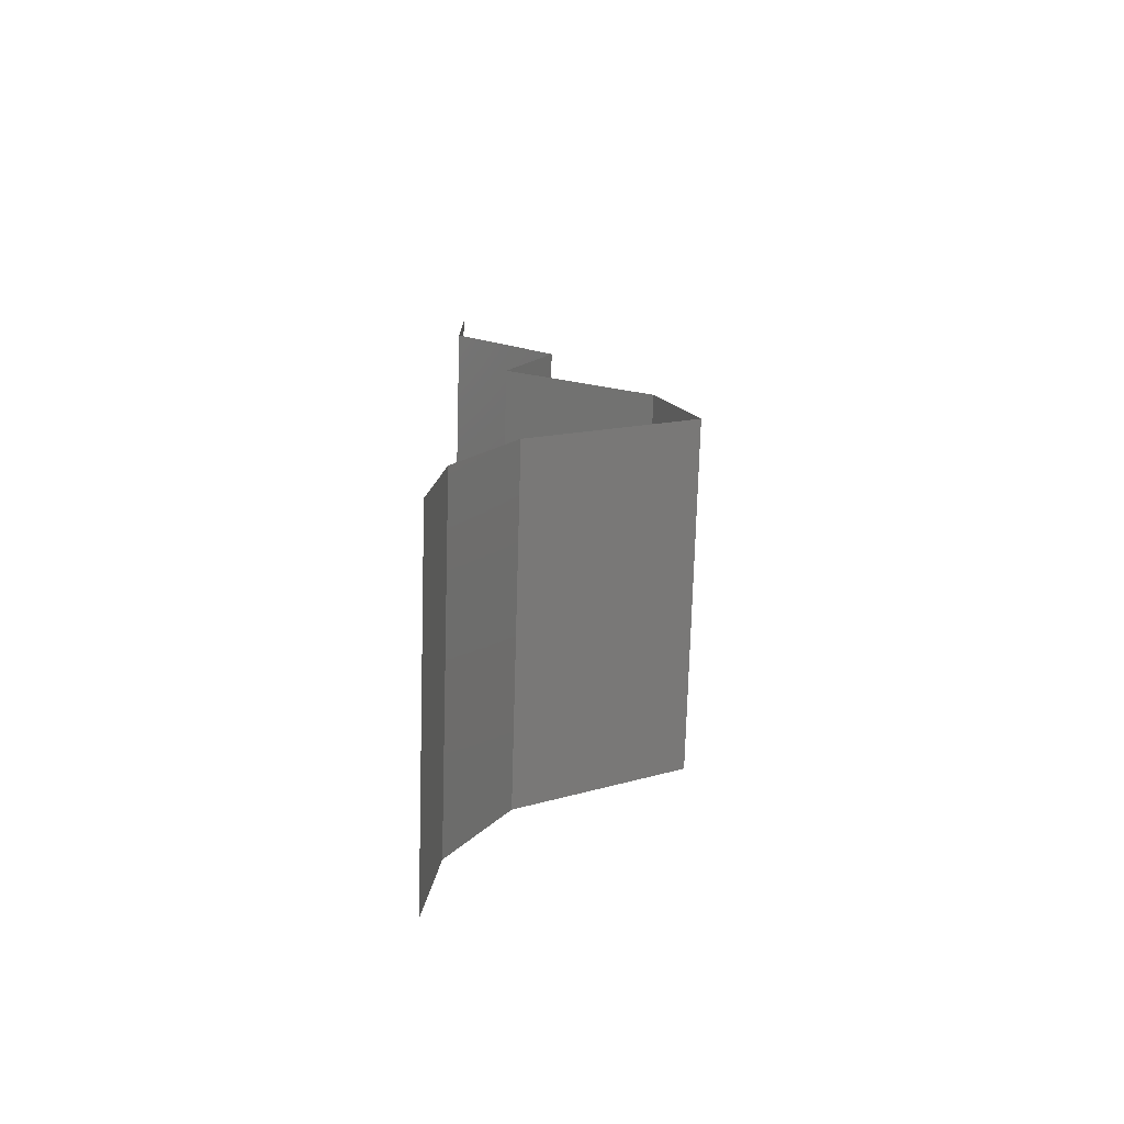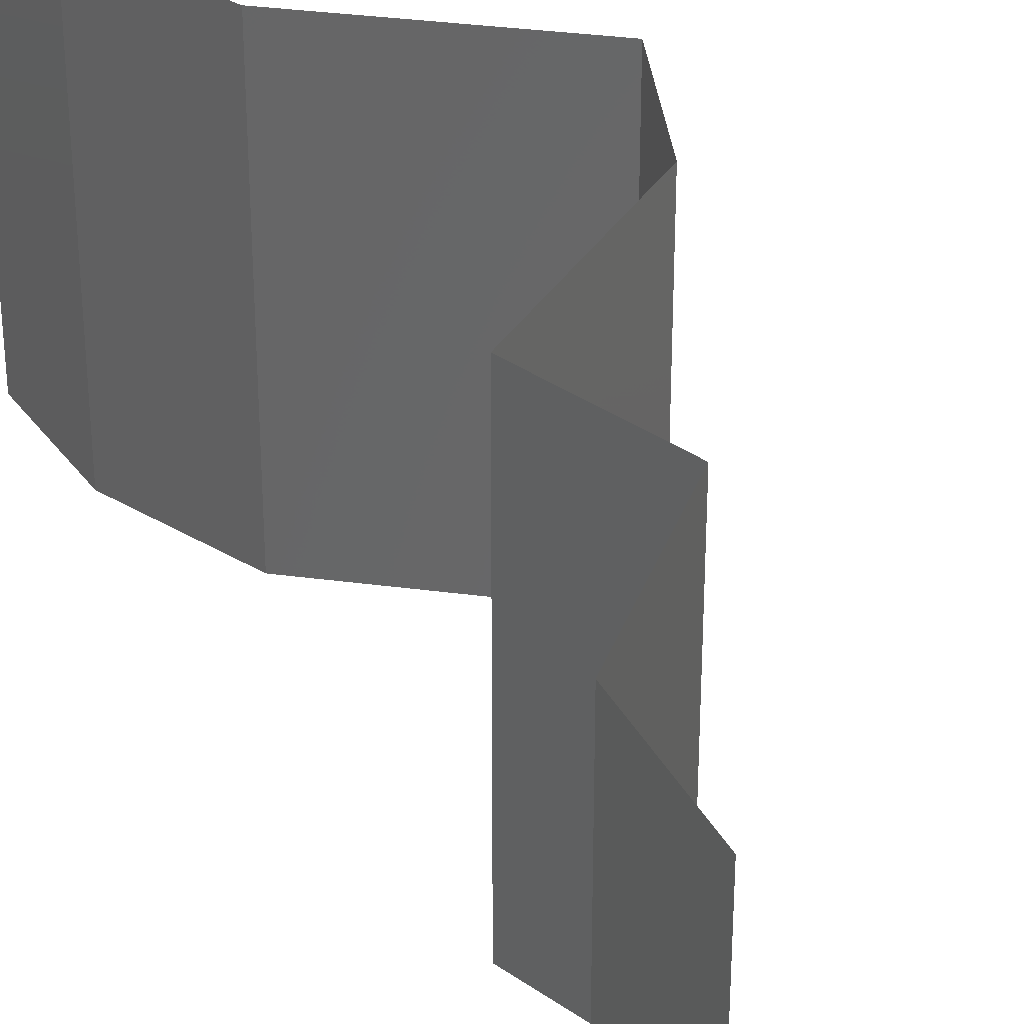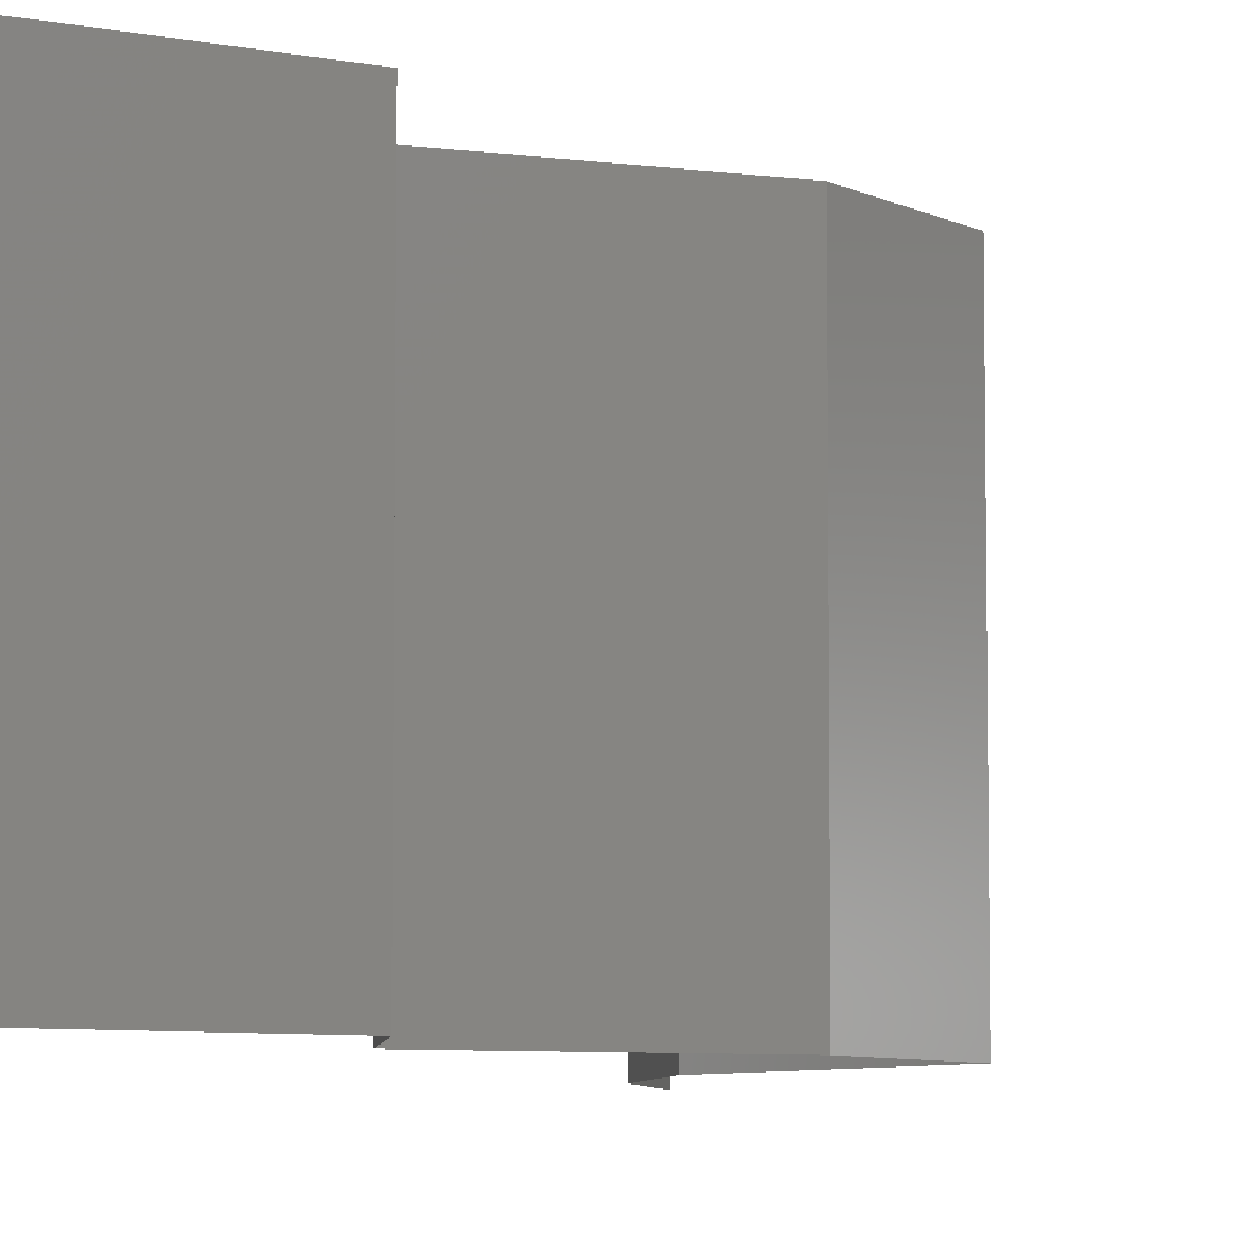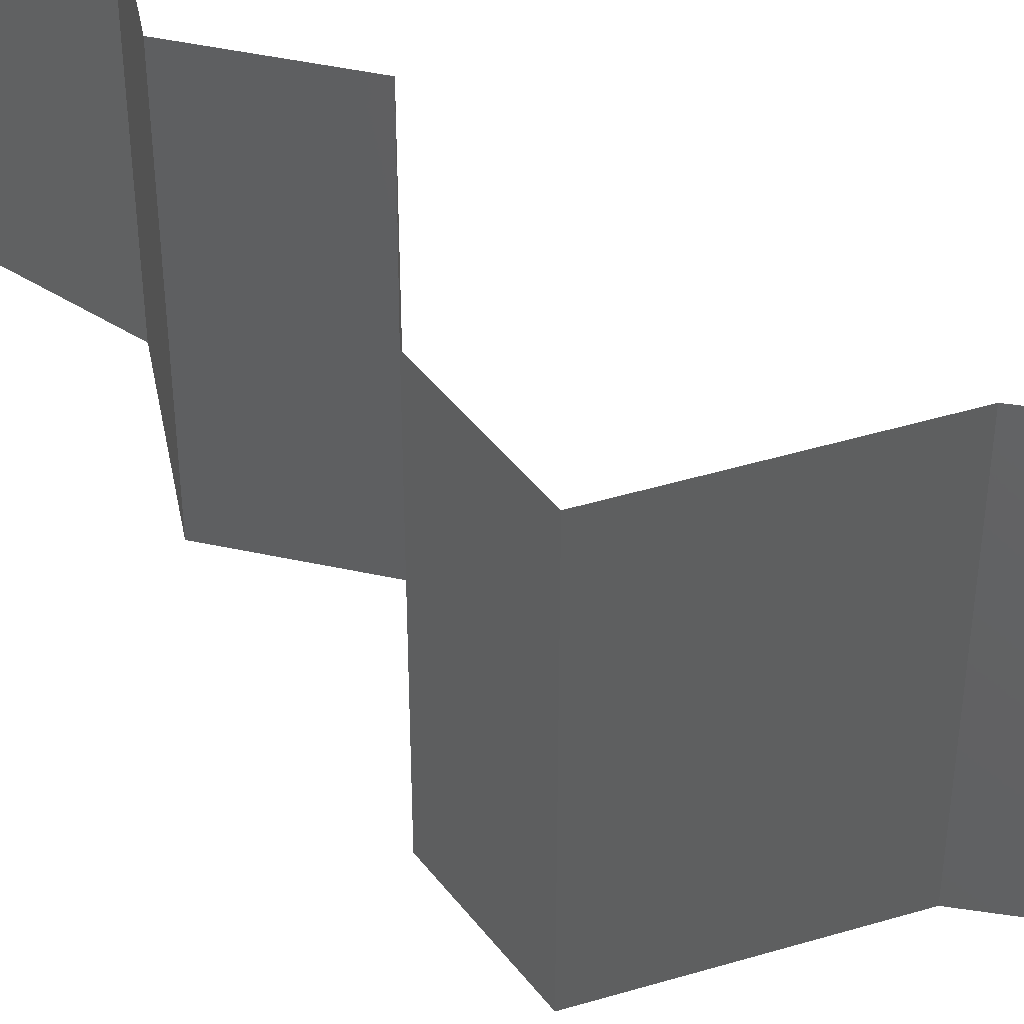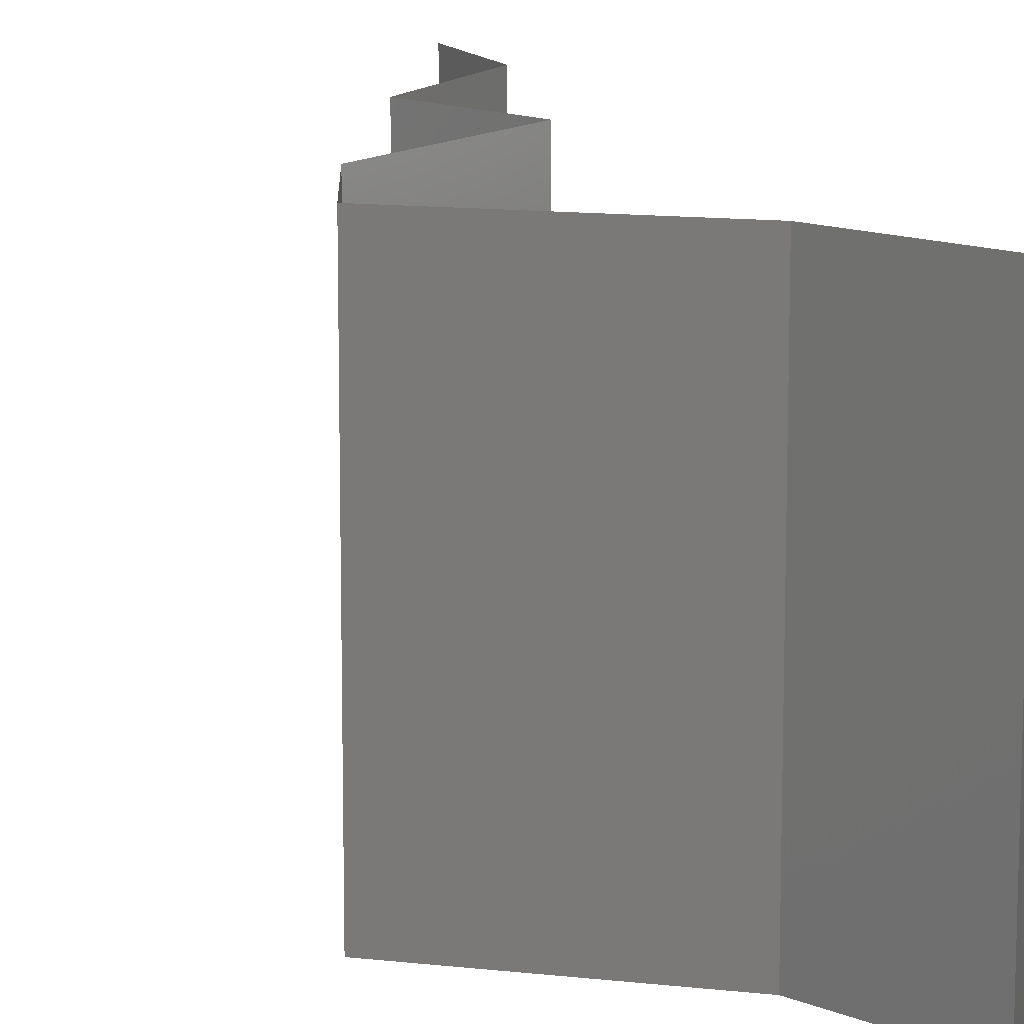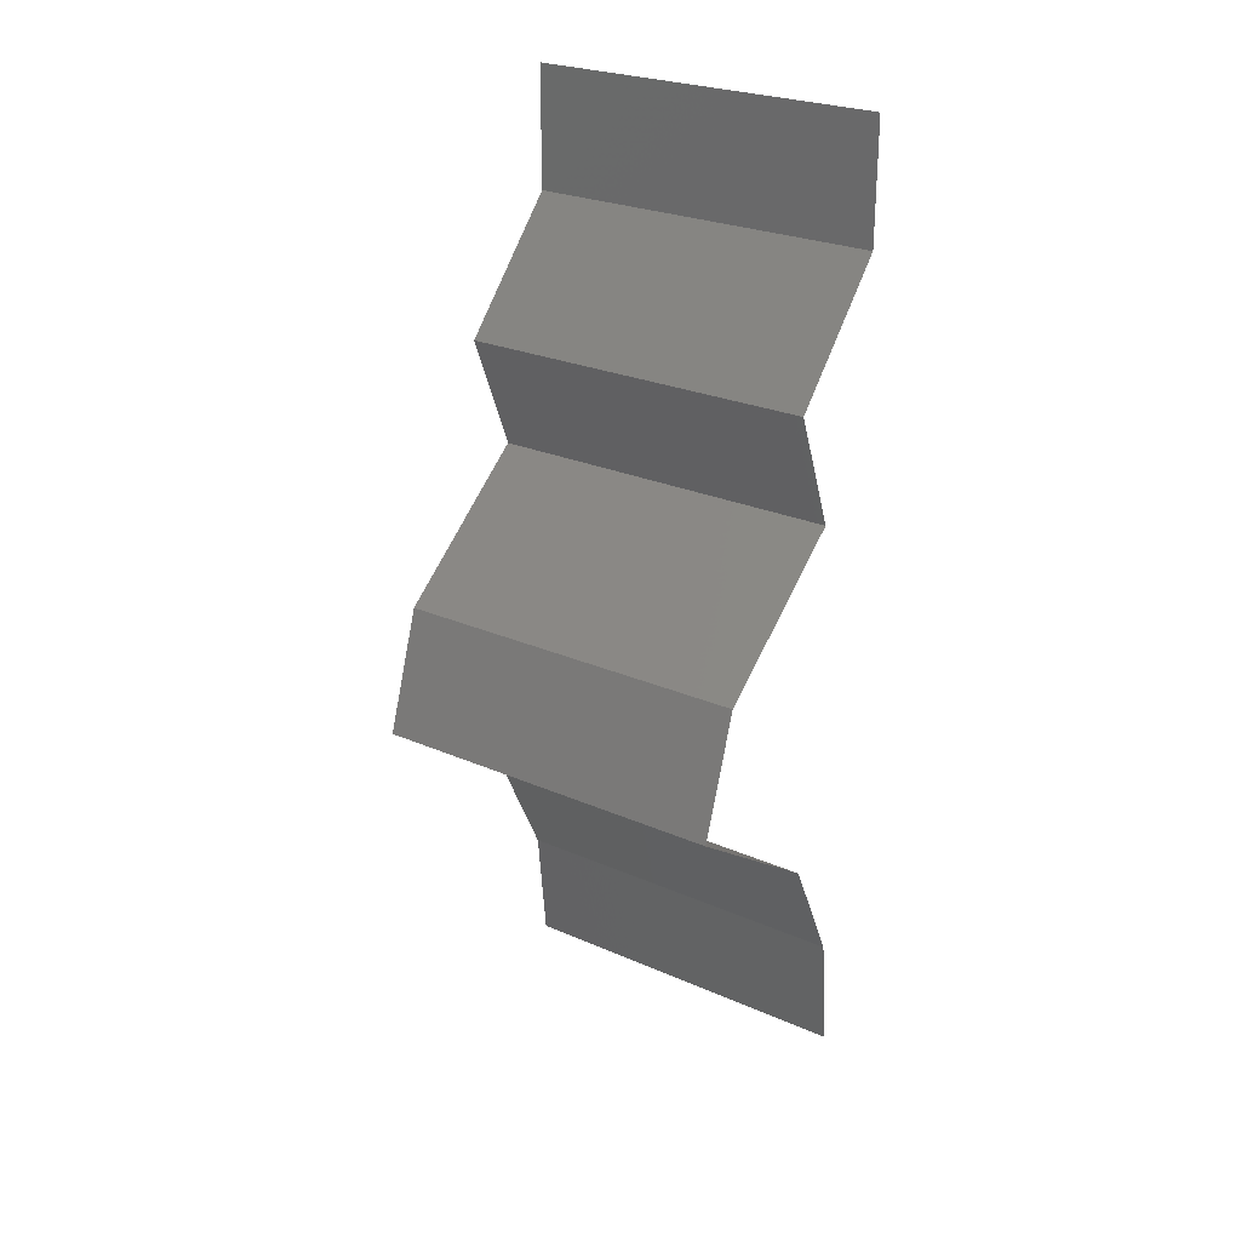
<metadata>
{"format":"stl","ext":"stl","renderer":"f3d","projection":"perspective","resolution":1024,"background":"white","views":[{"elev":-74.7,"azim":178.3,"up":"+Y"},{"elev":34.5,"azim":155.2,"up":"+Z"},{"elev":-7.0,"azim":-163.7,"up":"+Z"},{"elev":45.6,"azim":-53.9,"up":"+Z"},{"elev":12.9,"azim":-20.2,"up":"+Z"},{"elev":26.2,"azim":-55.5,"up":"+Y"}]}
</metadata>
<code>
# stl→obj: 43 verts, 64 faces
v 0.04 0.05325 0.01
v 0.04 0.05662 0.005
v 0.04 0.06 0.01
v 0.04 0.05662 0.015
v 0.04 0.06 0
v 0.04 0.05325 0
v 0.04 0.05325 0.02
v 0.04 0.06 0.02
v 0.03689 0.04992 0.015
v 0.03379 0.04659 0
v 0.03689 0.04992 0.005
v 0.03379 0.04659 0.01
v 0.03379 0.04659 0.02
v 0.03513 0.04326 0.015
v 0.03648 0.03994 0.01
v 0.03513 0.04326 0.005
v 0.03648 0.03994 0
v 0.03648 0.03994 0.02
v 0.02794 0.03328 0.02
v 0.03221 0.03661 0.01448
v 0.03221 0.03661 0.005494
v 0.02794 0.03328 0
v 0.02794 0.03328 0.01
v 0.02568 0.02662 0.01
v 0.02681 0.02995 0.005
v 0.02681 0.02995 0.015
v 0.02568 0.02662 0
v 0.02568 0.02662 0.02
v 0.03044 0.0233 0.005946
v 0.03521 0.01997 0
v 0.03521 0.01997 0.02
v 0.03044 0.0233 0.01427
v 0.03521 0.01997 0.01
v 0.03848 0.01331 0
v 0.03684 0.01664 0.005
v 0.03848 0.01331 0.01
v 0.03684 0.01664 0.015
v 0.03848 0.01331 0.02
v 0.03882 0.009984 0.005
v 0.03916 0.006656 0
v 0.03882 0.009984 0.015
v 0.03916 0.006656 0.01
v 0.03916 0.006656 0.02
f 1 2 3
f 3 4 1
f 5 2 6
f 7 4 8
f 3 2 5
f 8 4 3
f 6 2 1
f 1 4 7
f 7 9 1
f 10 11 12
f 1 11 6
f 12 9 13
f 12 11 1
f 13 9 7
f 1 9 12
f 6 11 10
f 12 14 15
f 10 16 17
f 15 16 12
f 18 14 13
f 12 16 10
f 13 14 12
f 17 16 15
f 15 14 18
f 19 20 18
f 17 21 22
f 22 21 23
f 18 20 15
f 23 21 20
f 20 21 15
f 23 20 19
f 15 21 17
f 24 25 23
f 23 26 24
f 22 25 27
f 28 26 19
f 23 25 22
f 19 26 23
f 27 25 24
f 24 26 28
f 27 29 30
f 31 32 28
f 33 29 32
f 30 29 33
f 32 29 24
f 28 32 24
f 24 29 27
f 33 32 31
f 34 35 36
f 31 37 33
f 36 37 38
f 33 35 30
f 30 35 34
f 33 37 36
f 36 35 33
f 38 37 31
f 34 39 40
f 36 41 42
f 42 39 36
f 43 41 38
f 36 39 34
f 38 41 36
f 40 39 42
f 42 41 43

</code>
